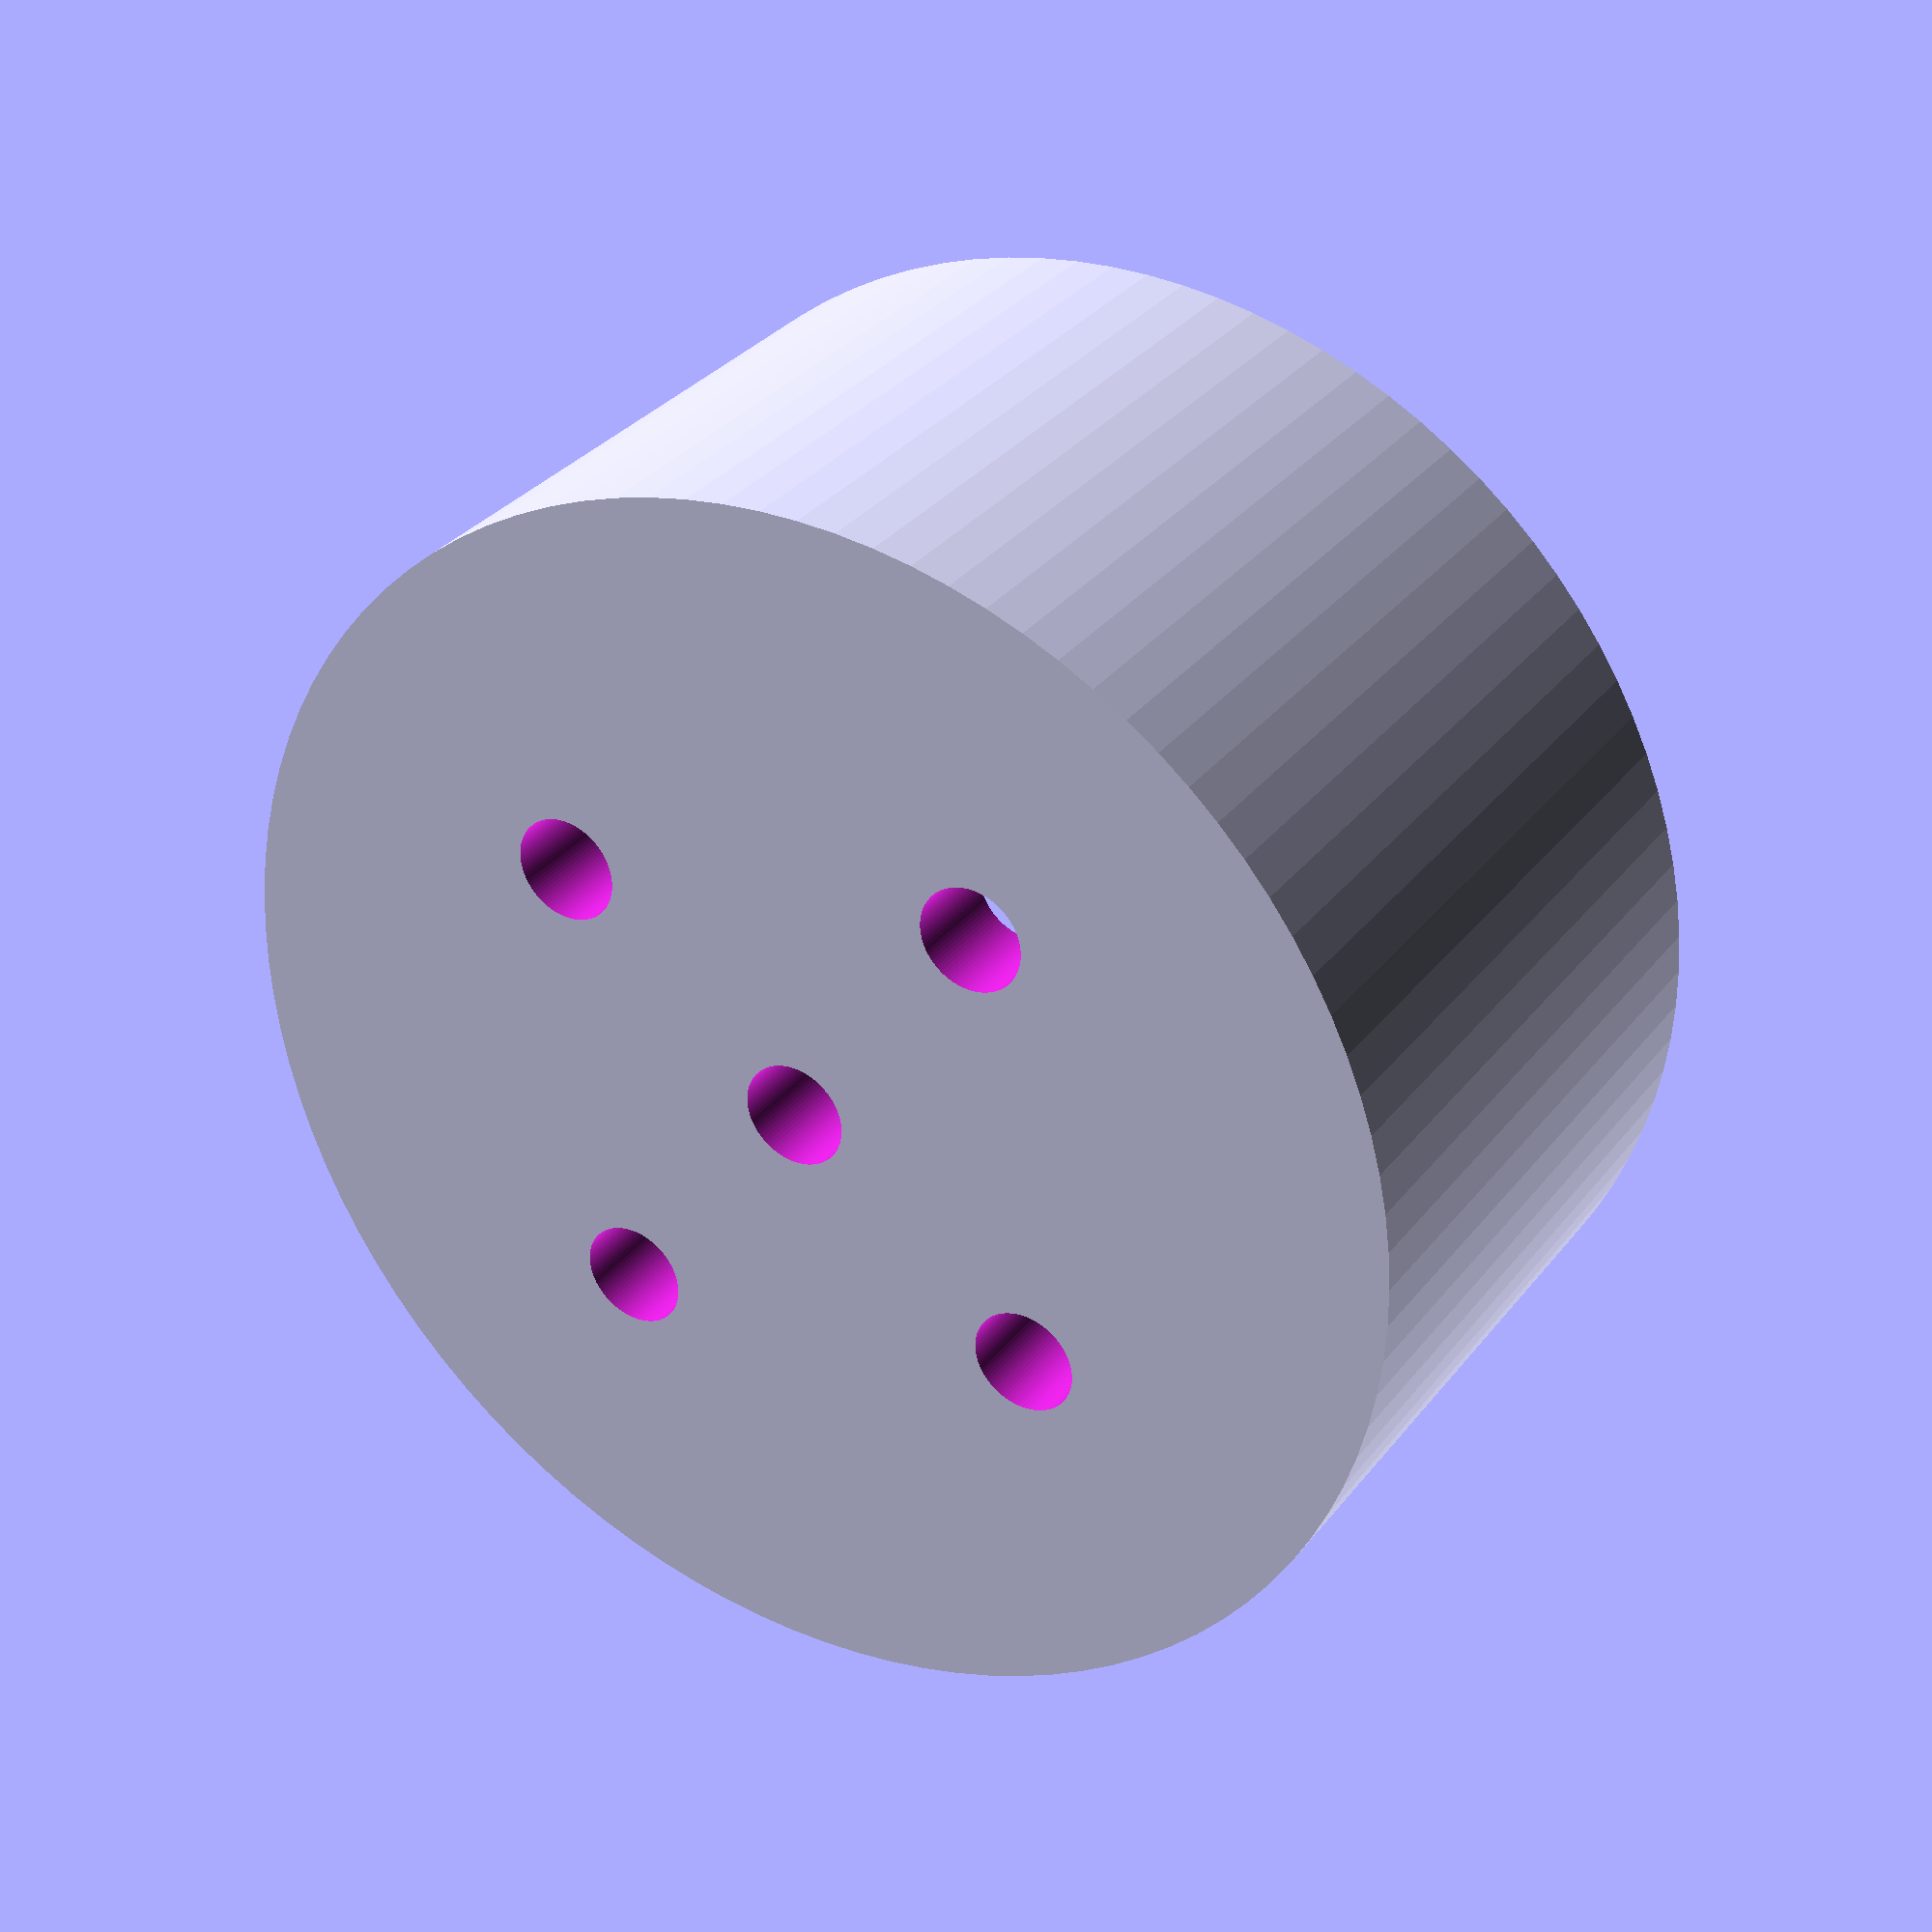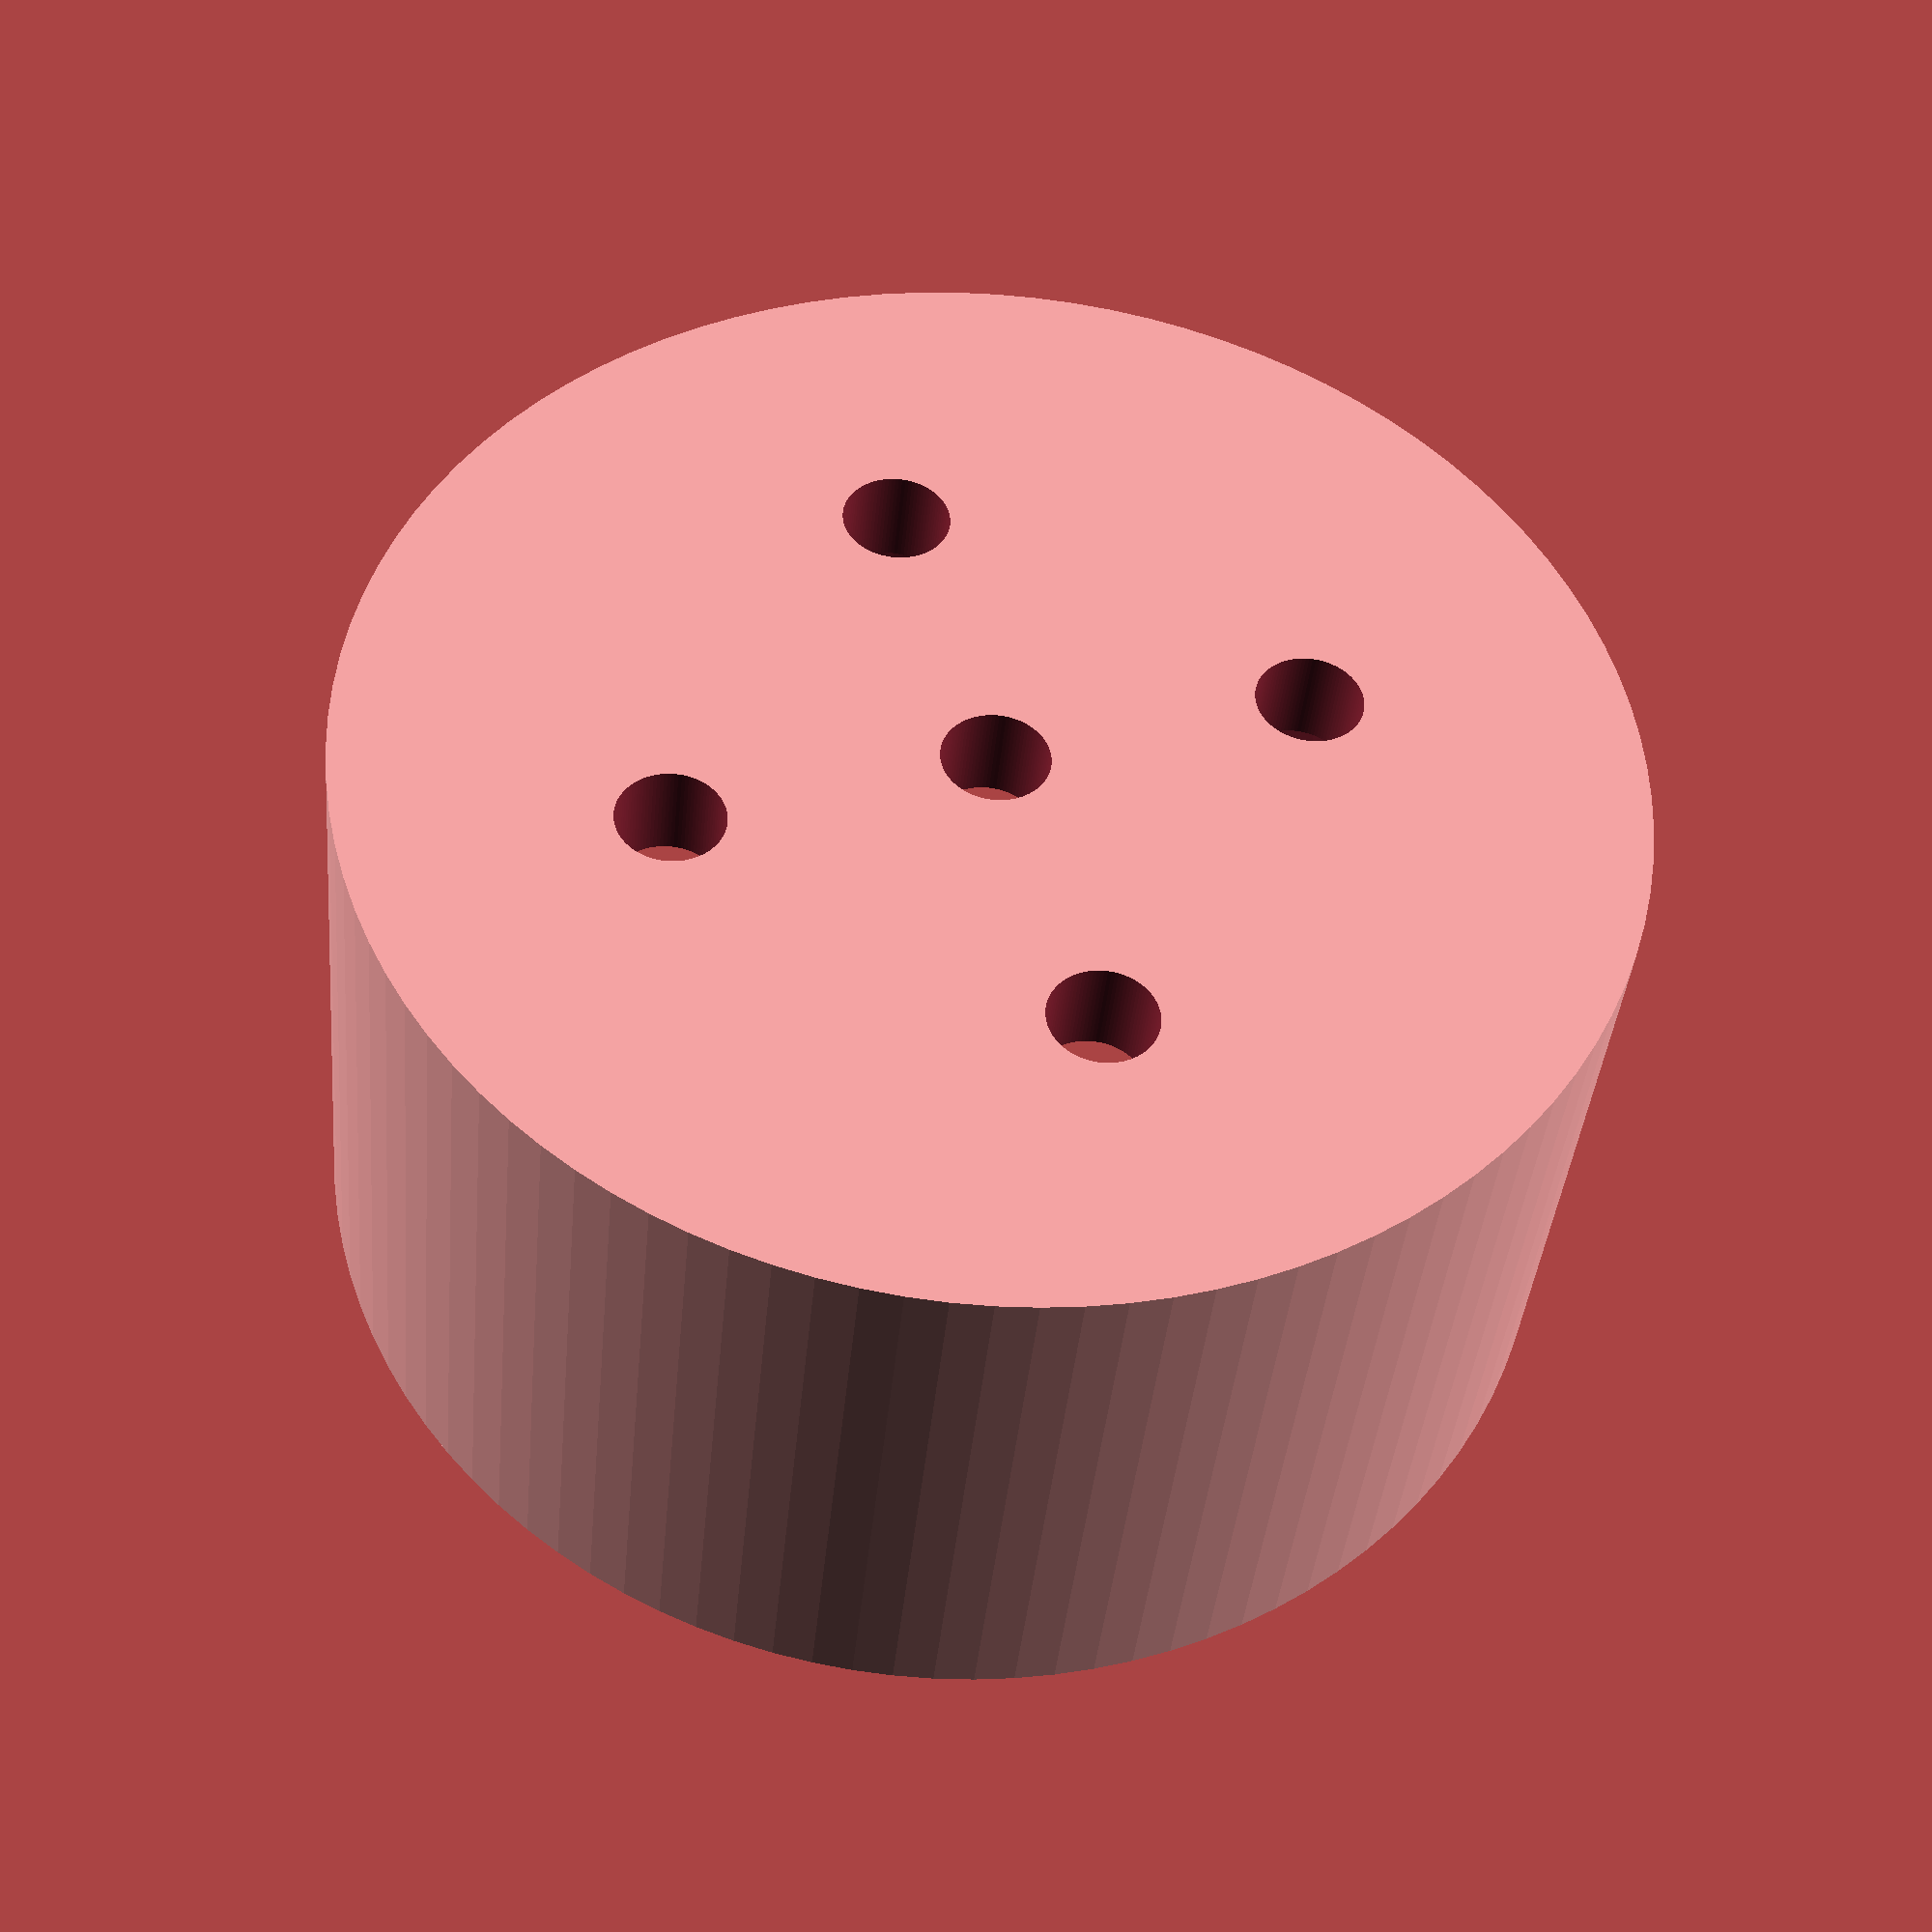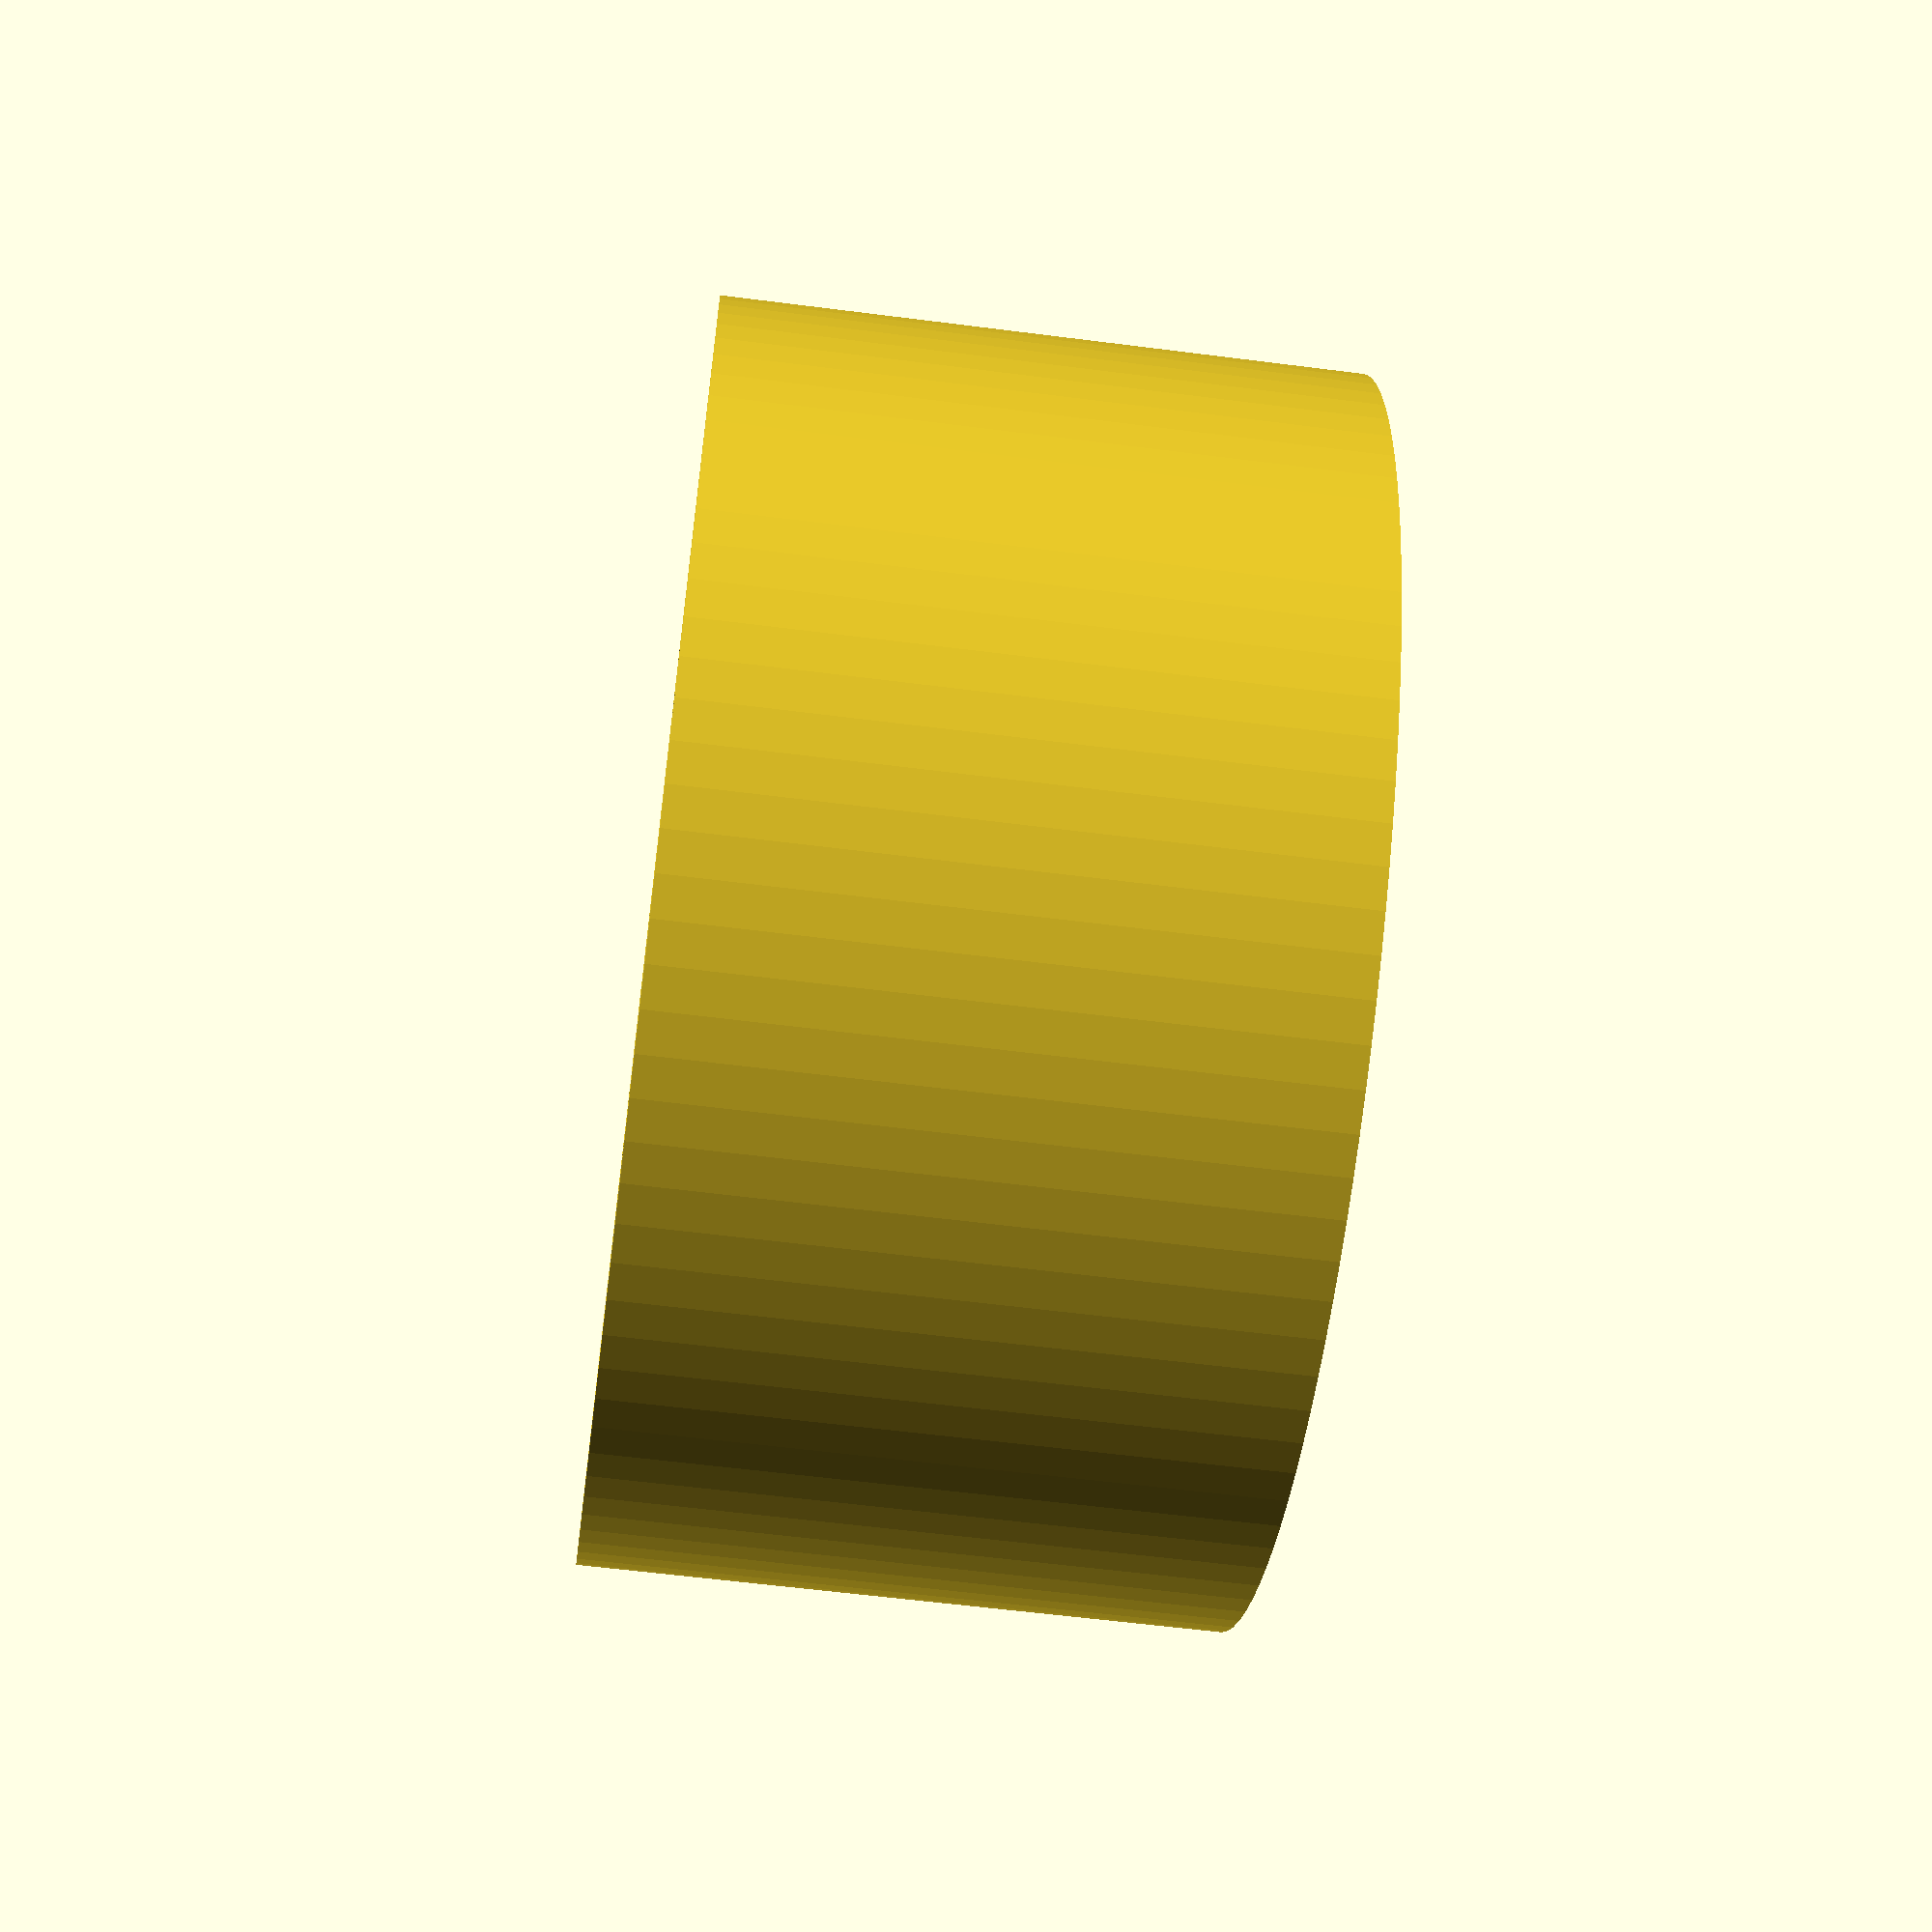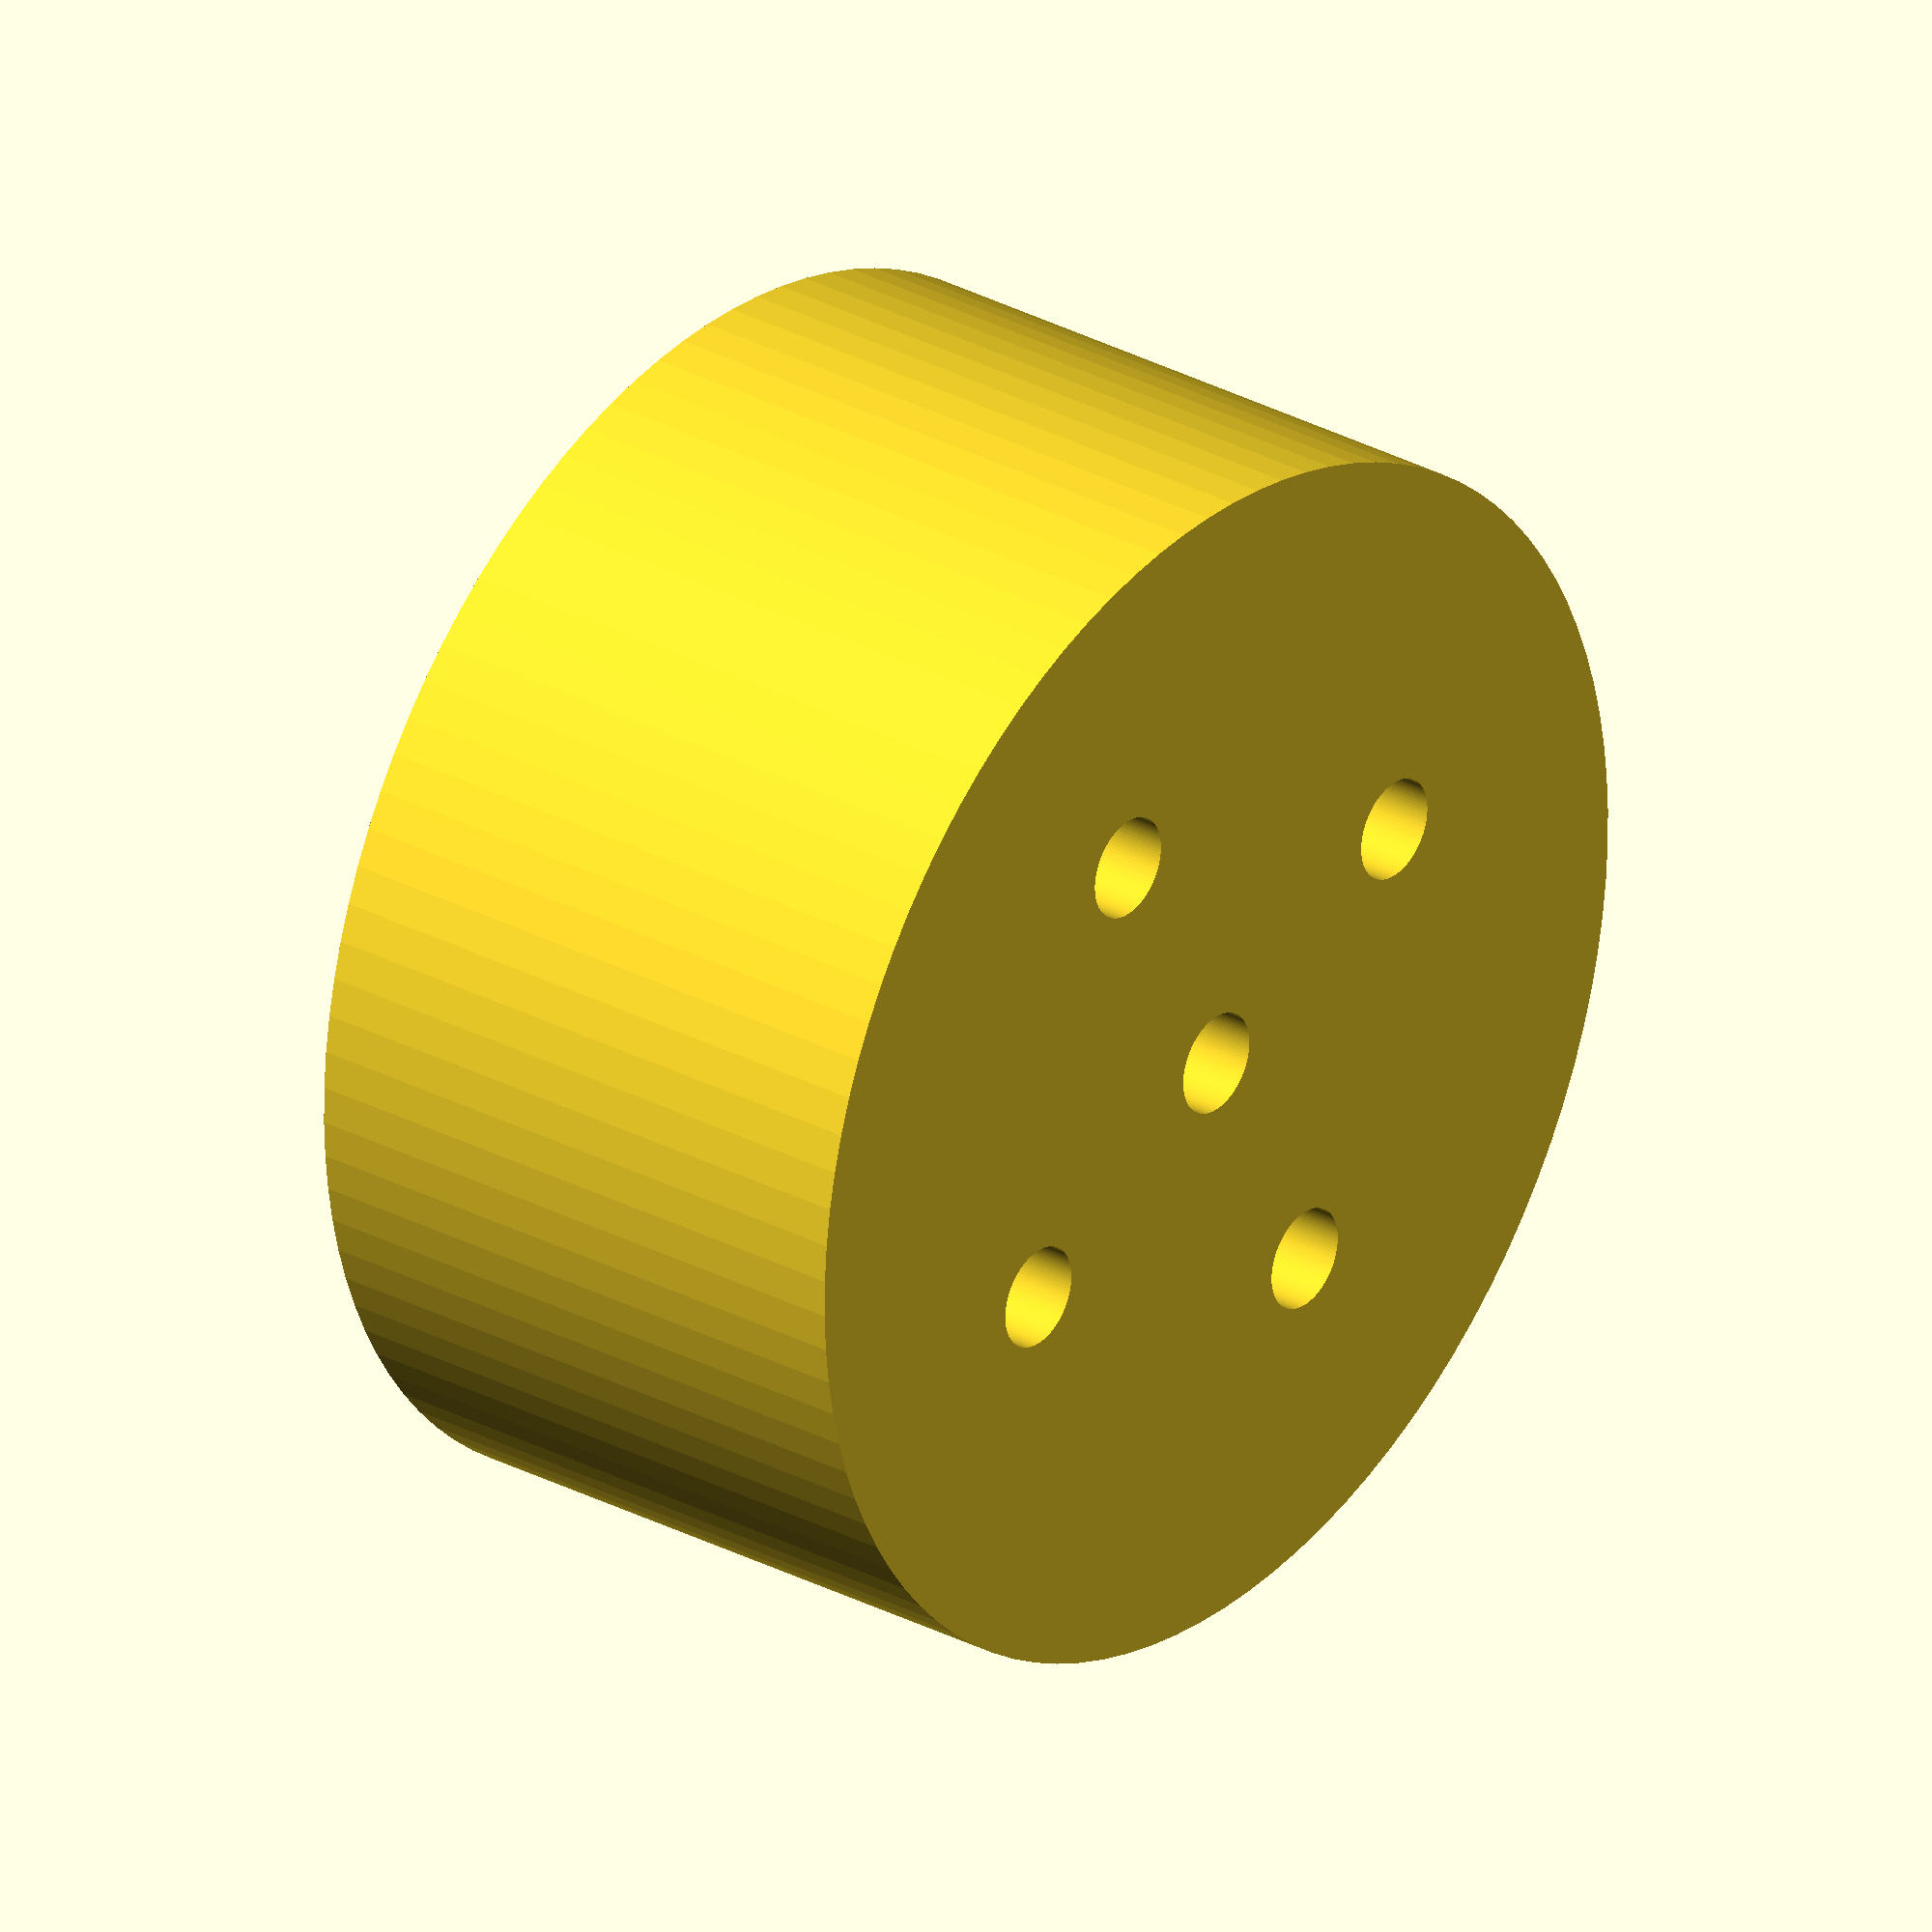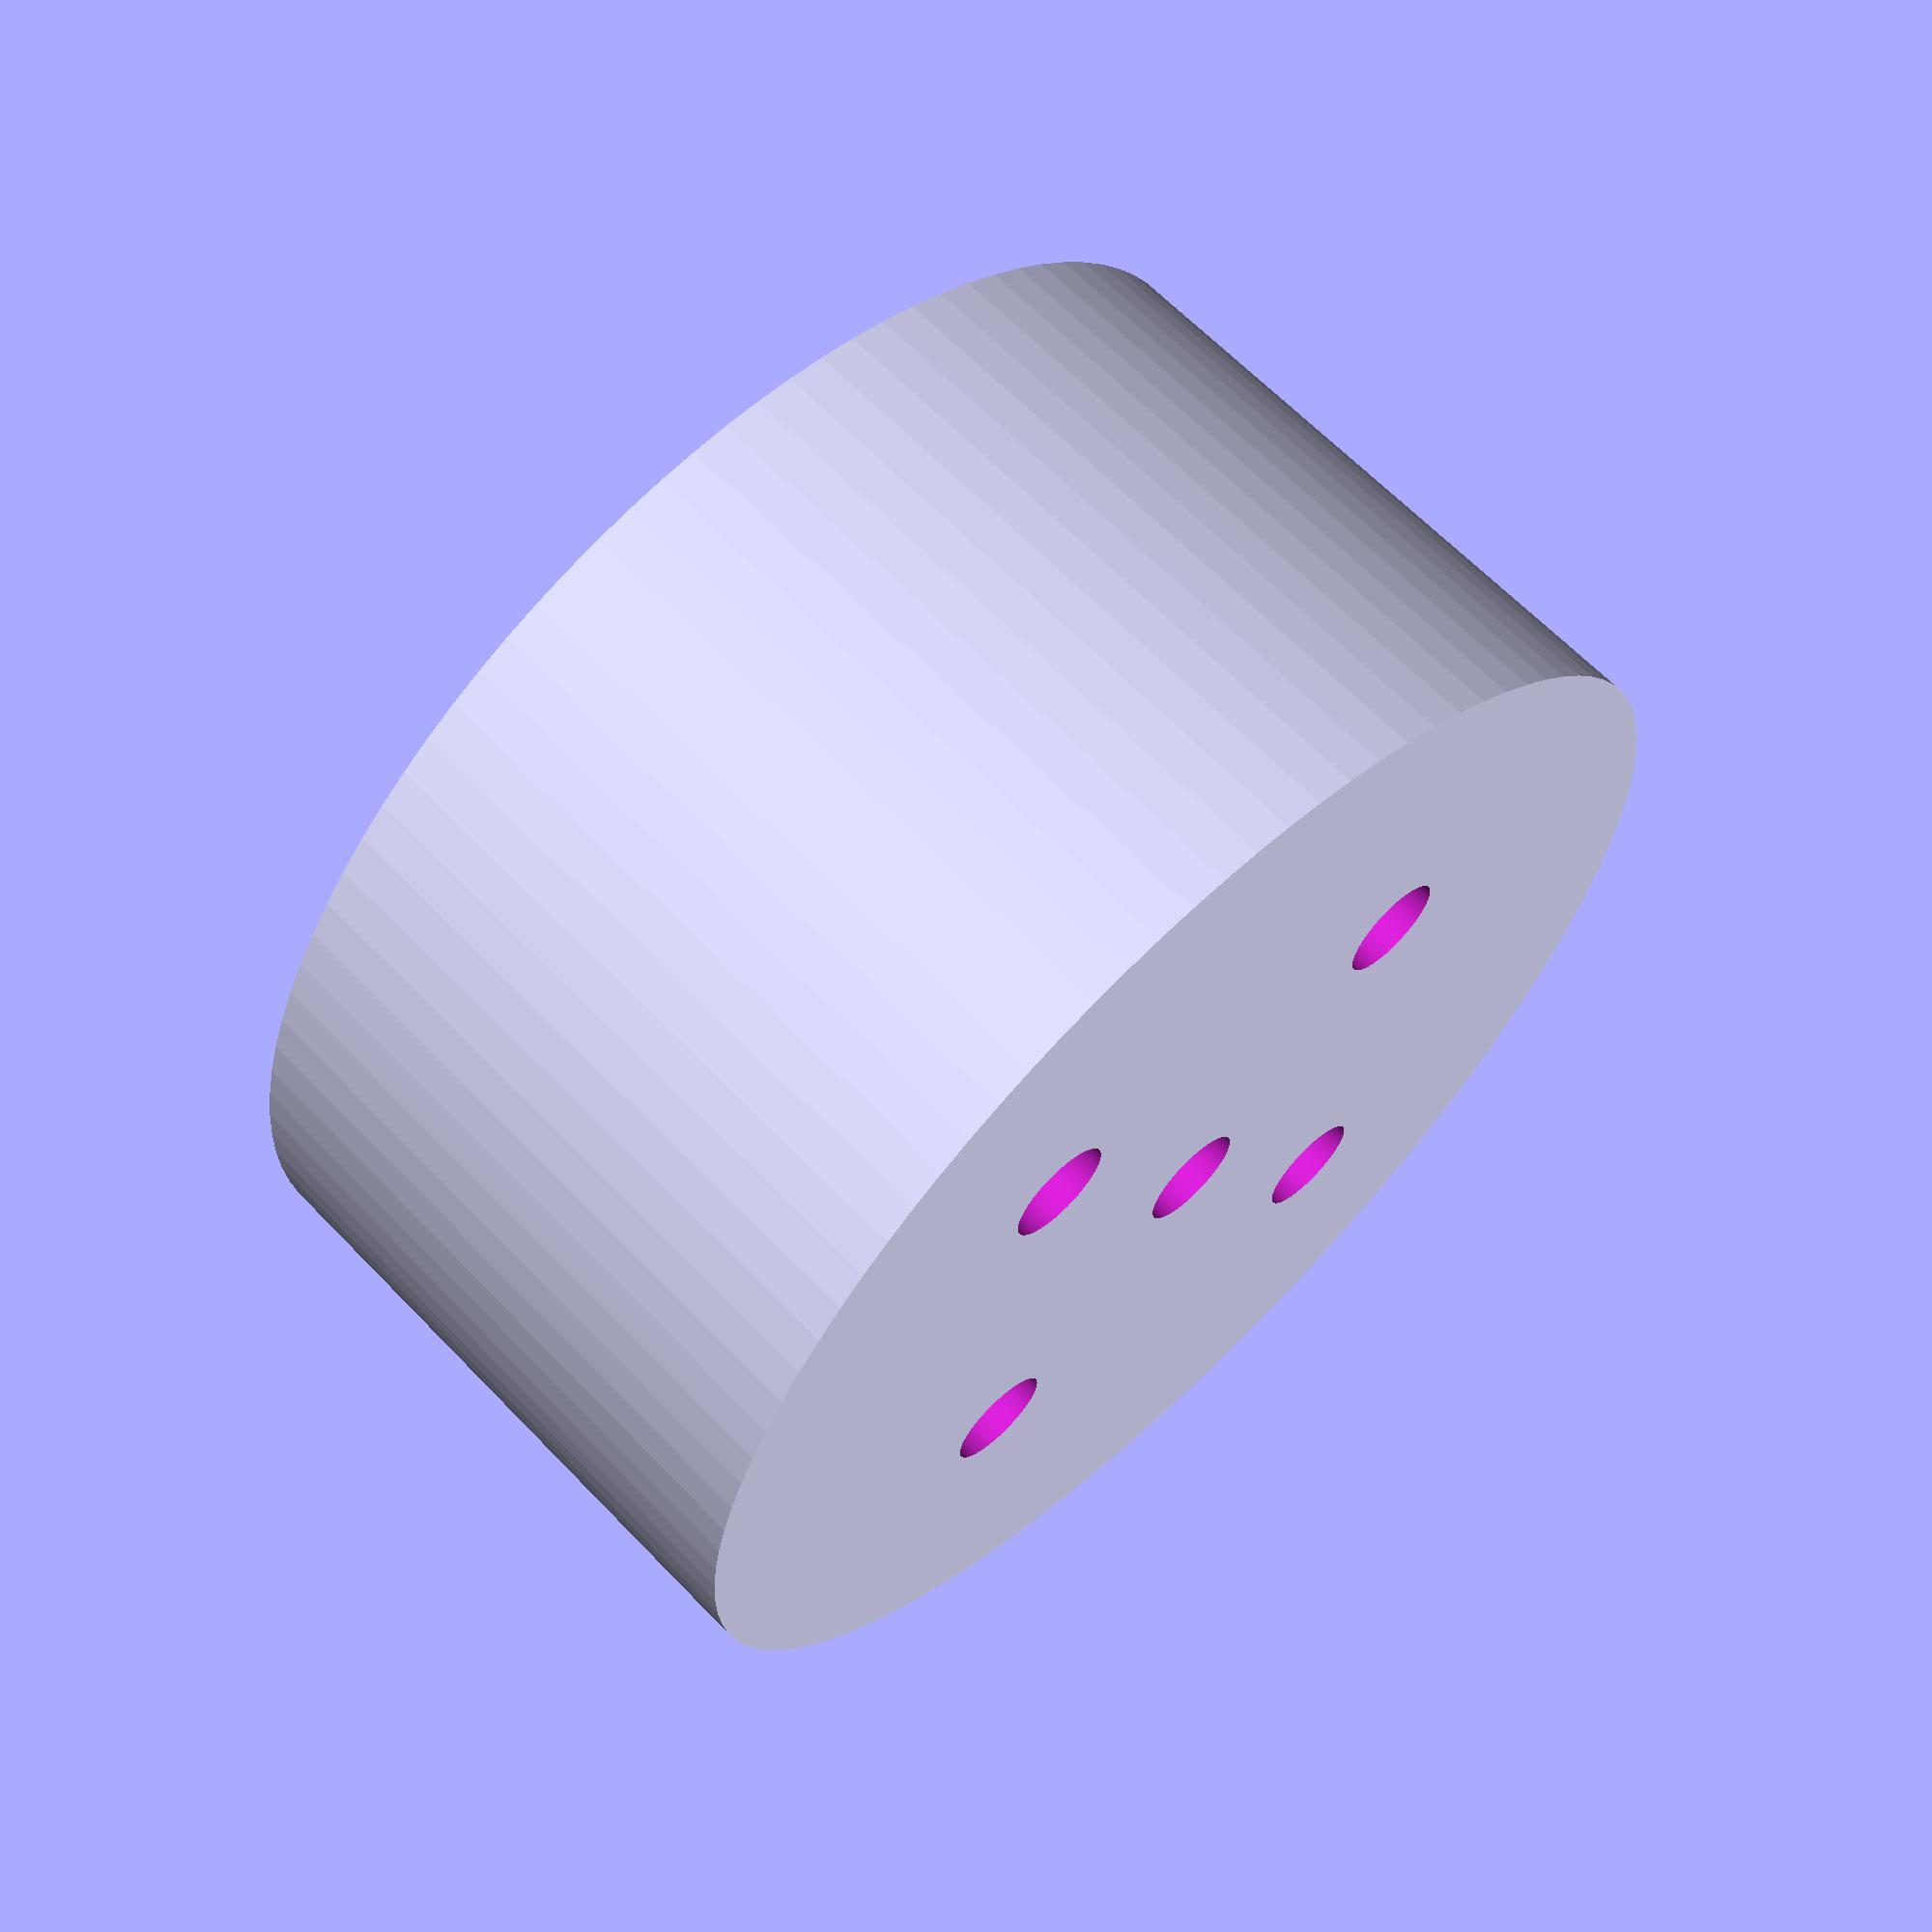
<openscad>

module Slinger()
{
	difference() {
		cylinder(h=12, d=23.7, $fn=100);
		translate([0,0,2])
			cylinder(h=12, d=23.10, $fn=100);
		translate([0,0,-1])
			cylinder(h=15, r=1, $fn=100);
		
		rotate([0,0,45])
		{
			translate([4.25,4.25,-1])
				cylinder(h=15, r=1, $fn=100);
		}

		rotate([0,0,225])
		{
			translate([4.25,4.25,-1])
				cylinder(h=15, r=1, $fn=100);
		}

		rotate([0,0,315])
		{
			translate([4.25,4.25,-1])
				cylinder(h=15, r=1, $fn=100);
		}

		rotate([0,0,135])
		{
			translate([4.25,4.25,-1])
				cylinder(h=15, r=1, $fn=100);
		}

	}
}
Slinger();


</openscad>
<views>
elev=328.8 azim=322.5 roll=210.8 proj=p view=wireframe
elev=218.5 azim=107.7 roll=5.1 proj=p view=solid
elev=239.5 azim=247.2 roll=277.5 proj=p view=solid
elev=330.7 azim=116.4 roll=128.4 proj=o view=solid
elev=296.2 azim=35.6 roll=136.3 proj=p view=wireframe
</views>
